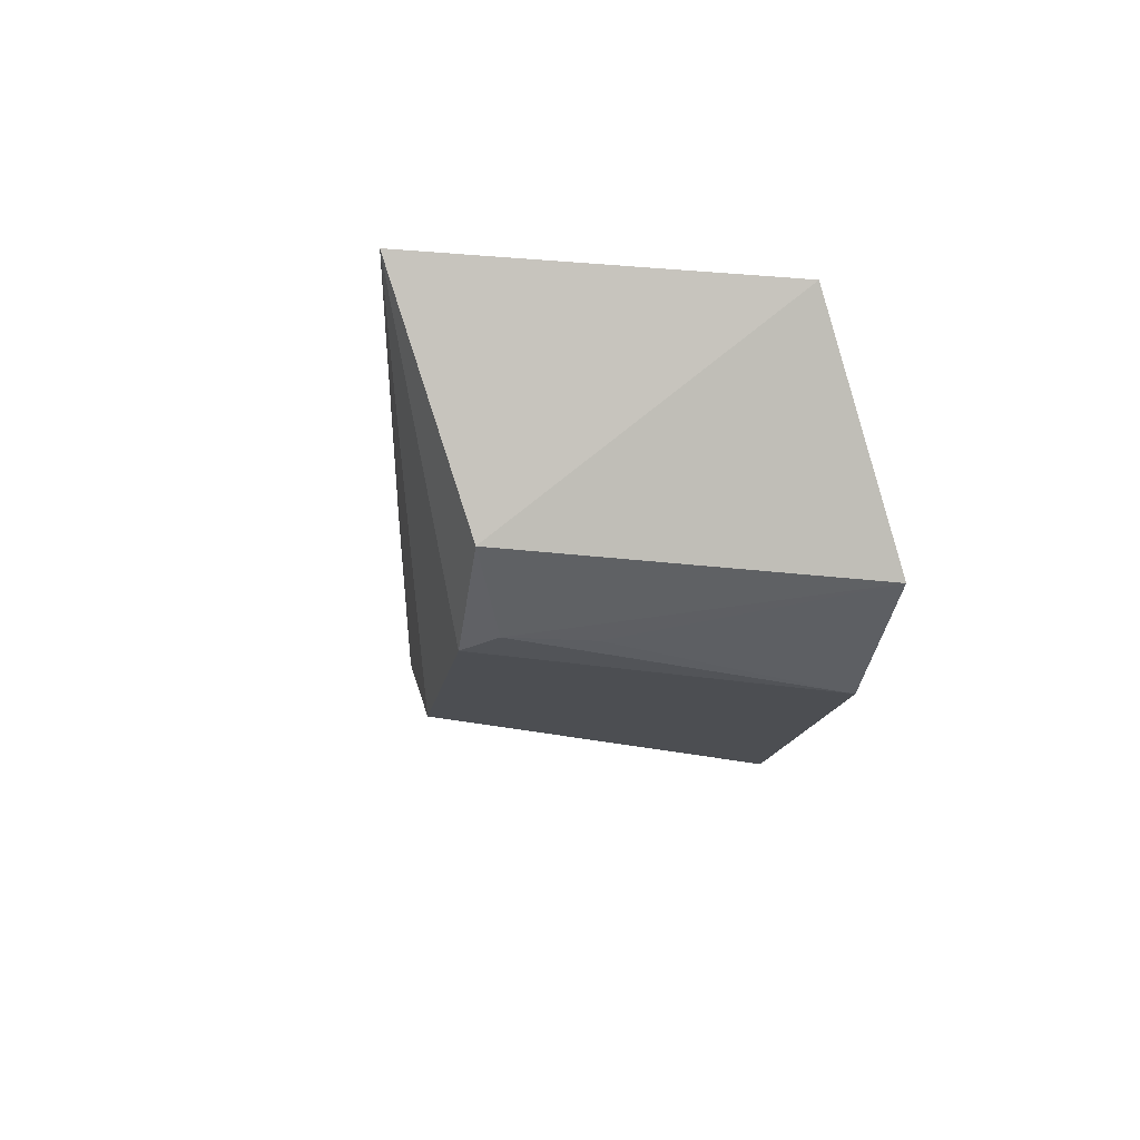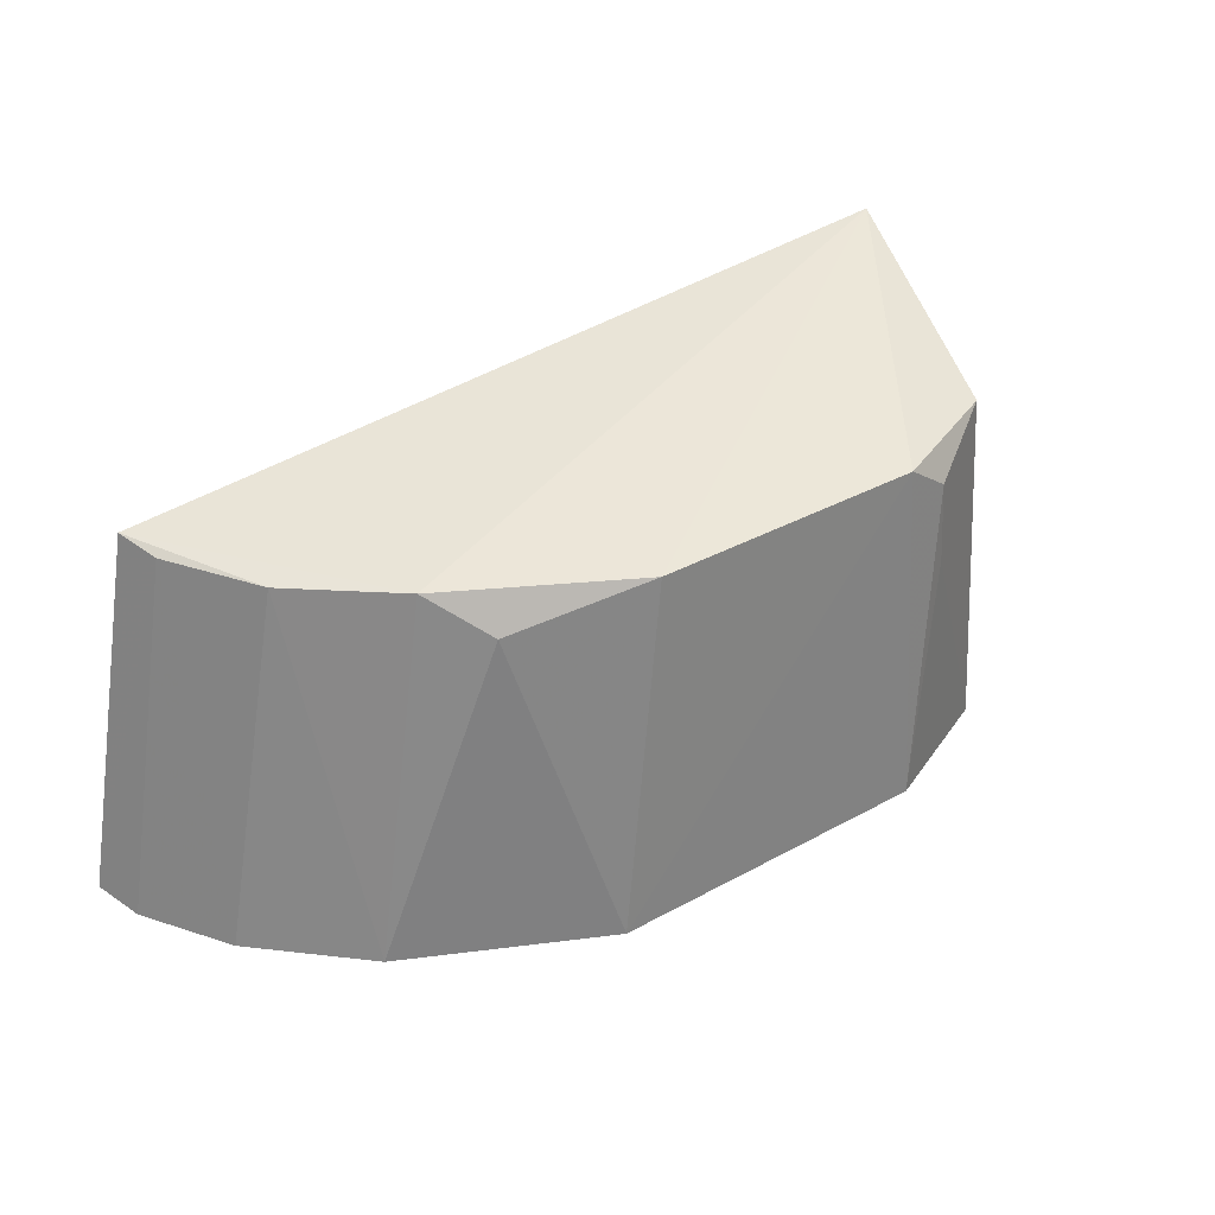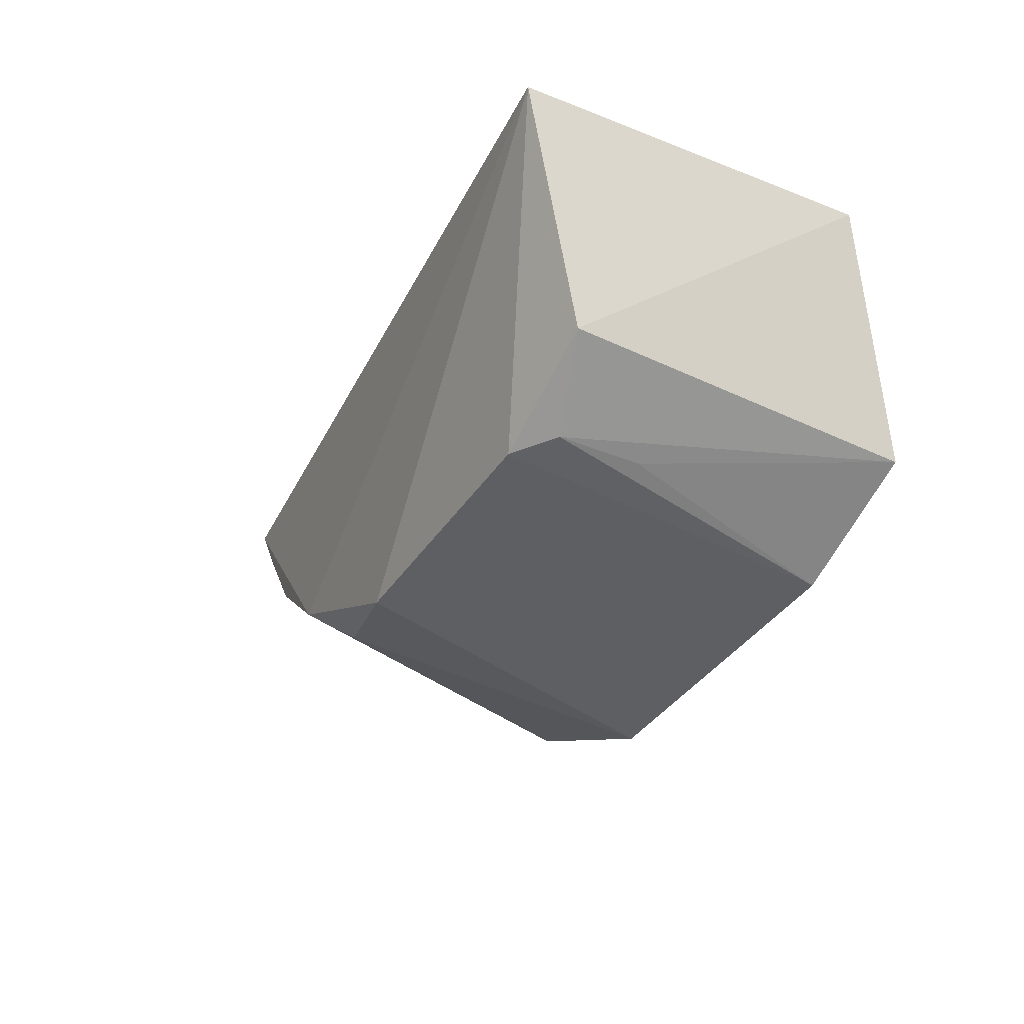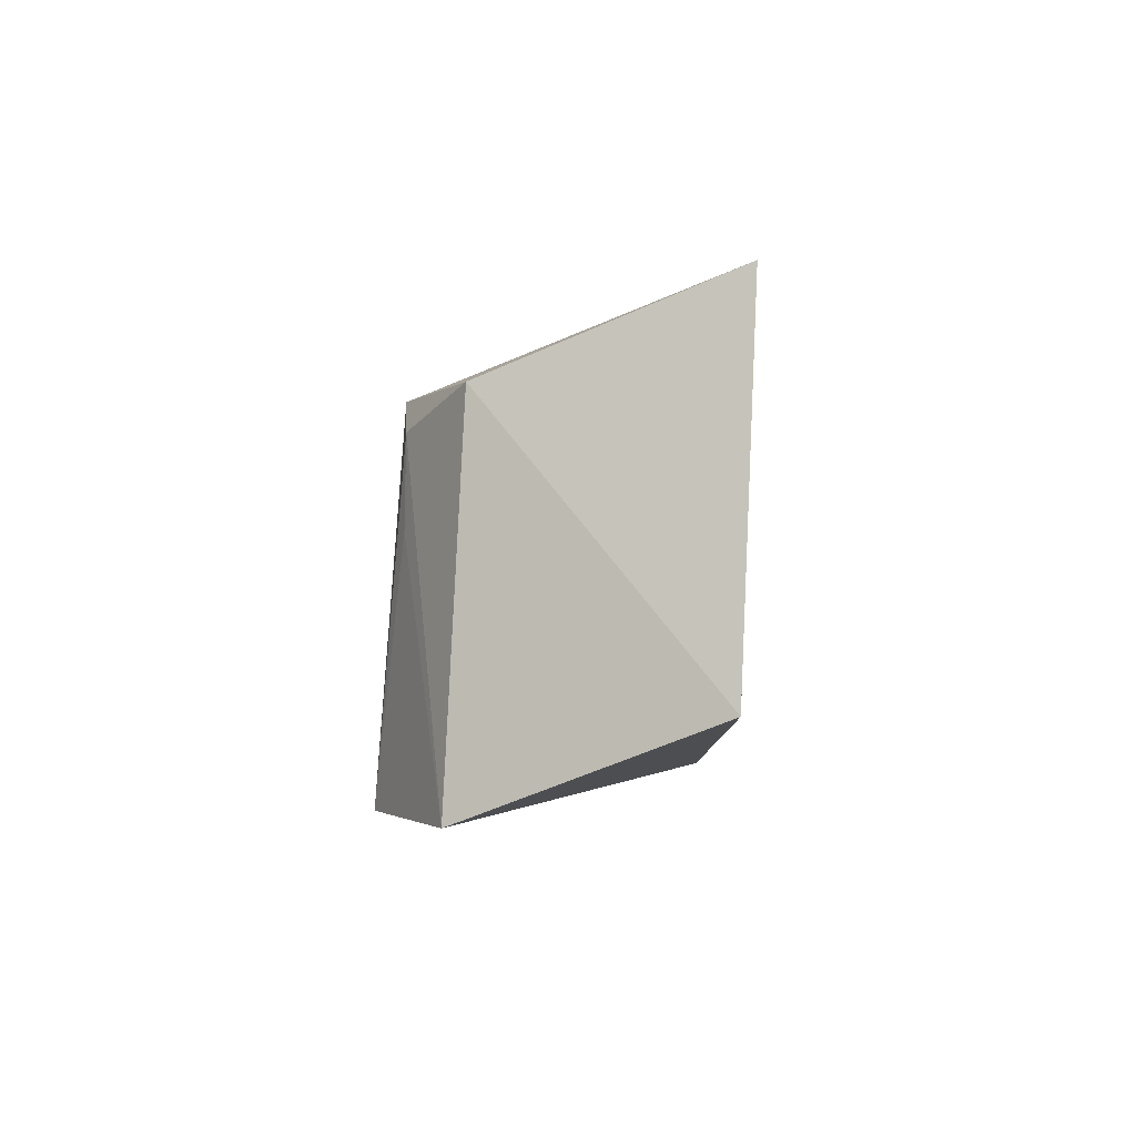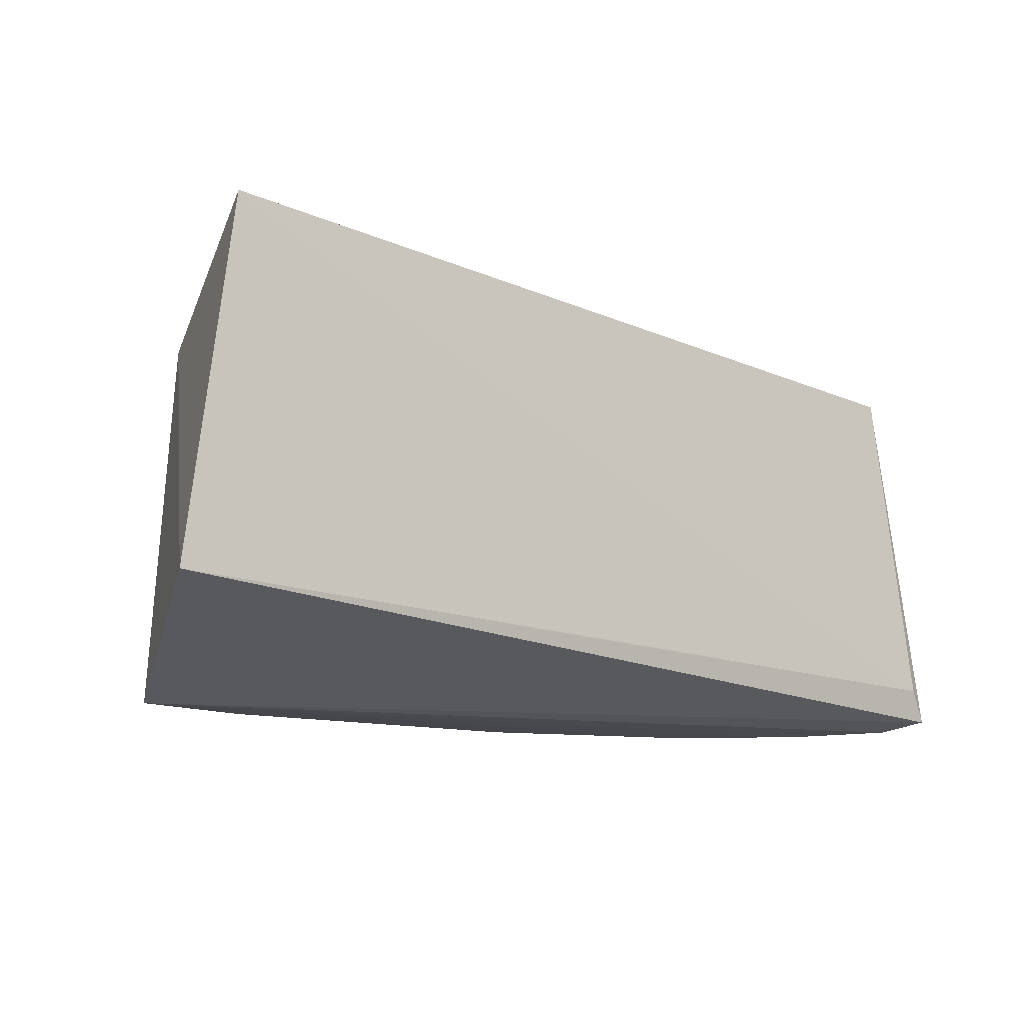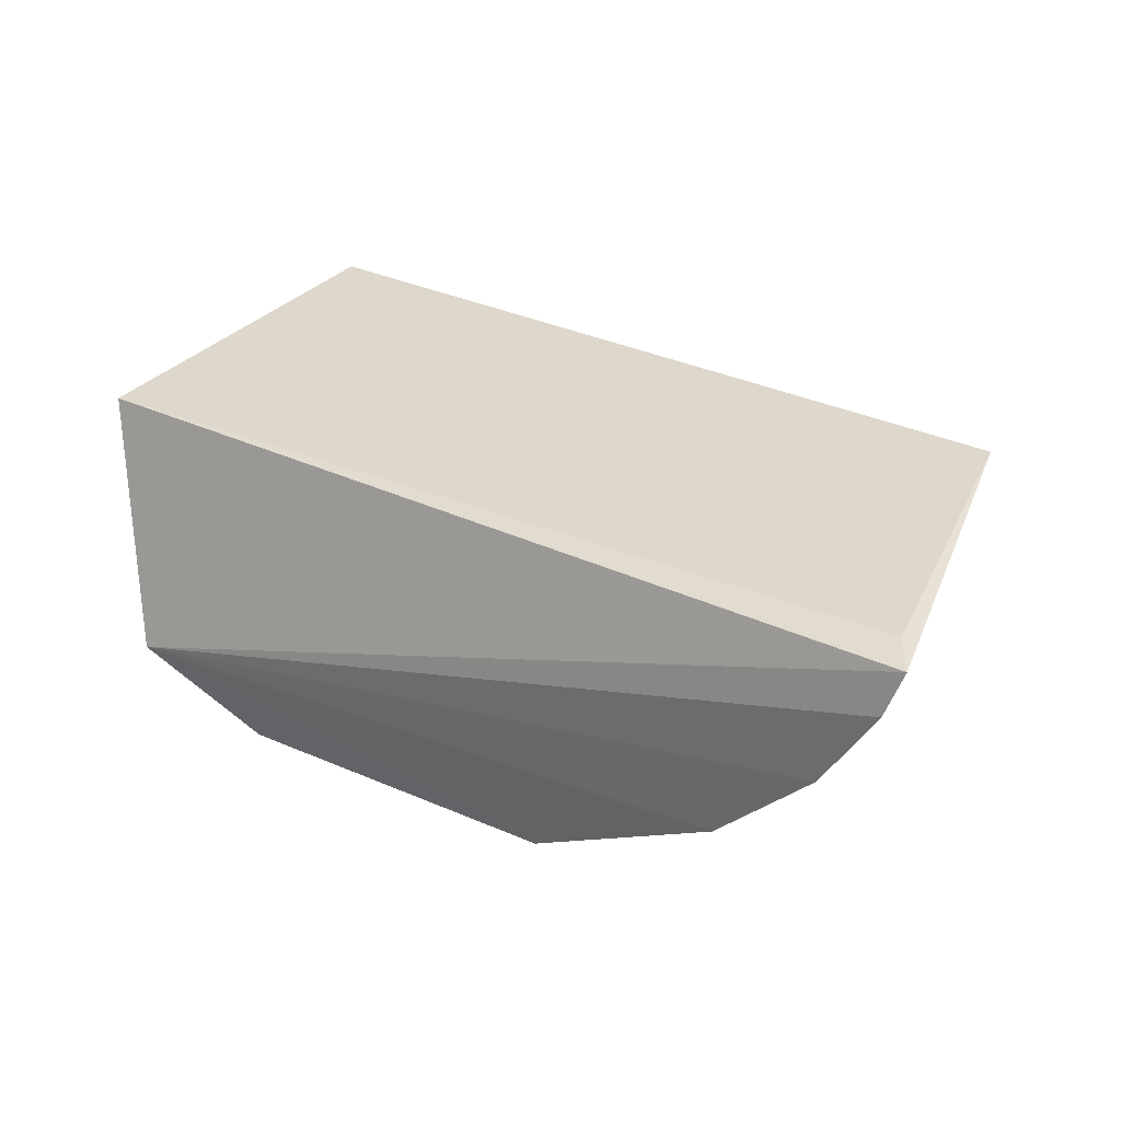
<metadata>
{"format":"obj","ext":"obj","renderer":"f3d","projection":"perspective","resolution":1024,"background":"white","views":[{"elev":-16.8,"azim":80.9,"up":"+Y"},{"elev":35.6,"azim":-37.0,"up":"+Z"},{"elev":-39.7,"azim":60.2,"up":"+Y"},{"elev":-2.5,"azim":88.3,"up":"+Z"},{"elev":-12.5,"azim":142.6,"up":"+Z"},{"elev":32.9,"azim":-148.2,"up":"+Y"}]}
</metadata>
<code>
v 0.01995 -0.014 0.09831
v 0.02193 -0.015 0.07875
v -0.02715 -0.01197 0.07626
v -0.02825 -0.01236 0.07443
v -0.008977 -0.03073 0.07412
v 0.01168 -0.02943 0.0917
v 0.01723 -0.02759 0.07377
v -0.01571 -0.02399 0.09364
v -0.02466 -0.01968 0.07389
v 0.009518 -0.03097 0.07402
v 0.01651 -0.02657 0.09345
v -0.02429 -0.01196 0.09396
v -0.005987 -0.0293 0.09345
v -0.01943 -0.02506 0.07392
v -0.02746 -0.01487 0.07396
v 0.01199 -0.02949 0.08707
v -0.02061 -0.01922 0.09338
v -0.01319 -0.0266 0.09152
v 0.009306 -0.02954 0.0934
v -0.0236 -0.01425 0.09349
f 1 2 3
f 3 2 4
f 7 4 2
f 10 5 7
f 11 7 2
f 11 2 1
f 11 6 7
f 12 3 4
f 12 8 1
f 12 1 3
f 13 1 8
f 14 9 7
f 14 7 5
f 15 4 7
f 15 7 9
f 16 10 7
f 16 7 6
f 16 6 10
f 17 8 12
f 17 14 8
f 17 9 14
f 18 13 8
f 18 5 13
f 18 14 5
f 18 8 14
f 19 6 11
f 19 11 1
f 19 1 13
f 19 10 6
f 19 13 5
f 19 5 10
f 20 12 4
f 20 4 15
f 20 17 12
f 20 15 9
f 20 9 17

</code>
